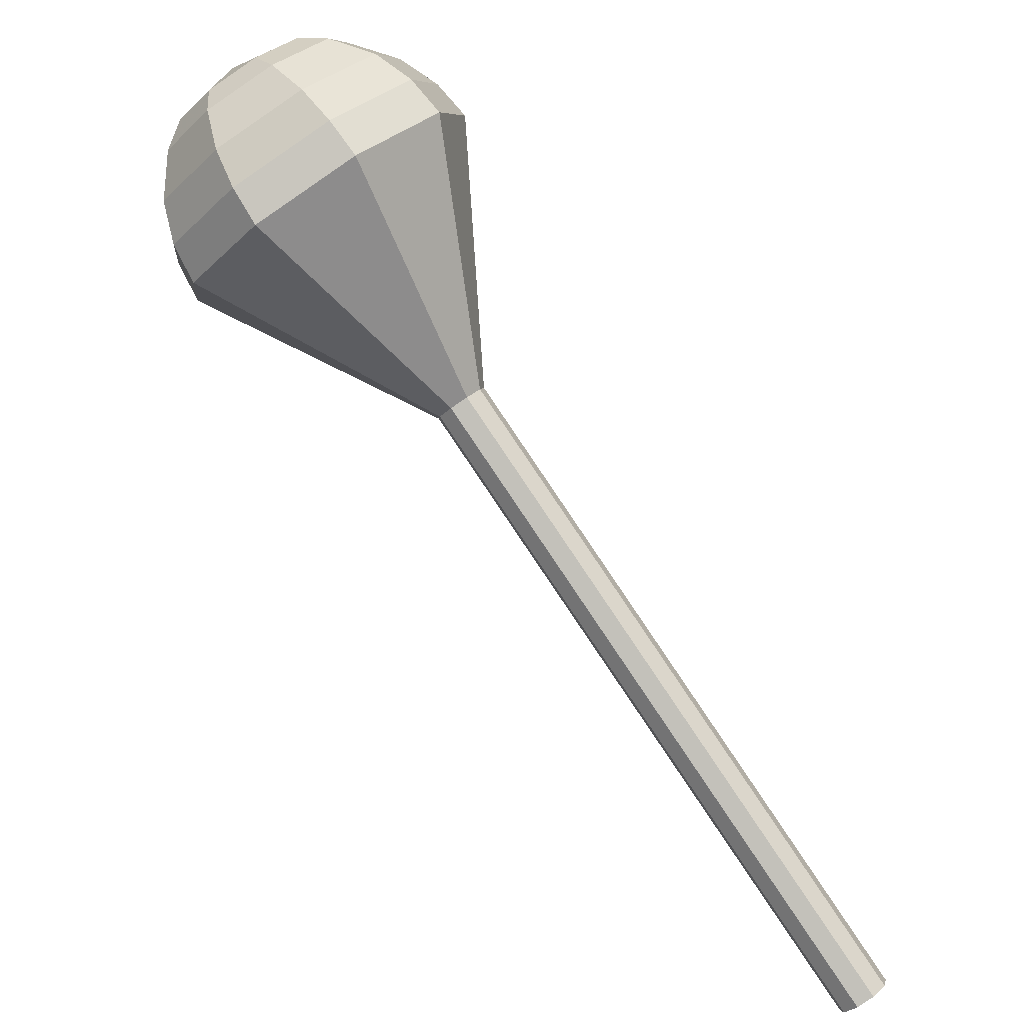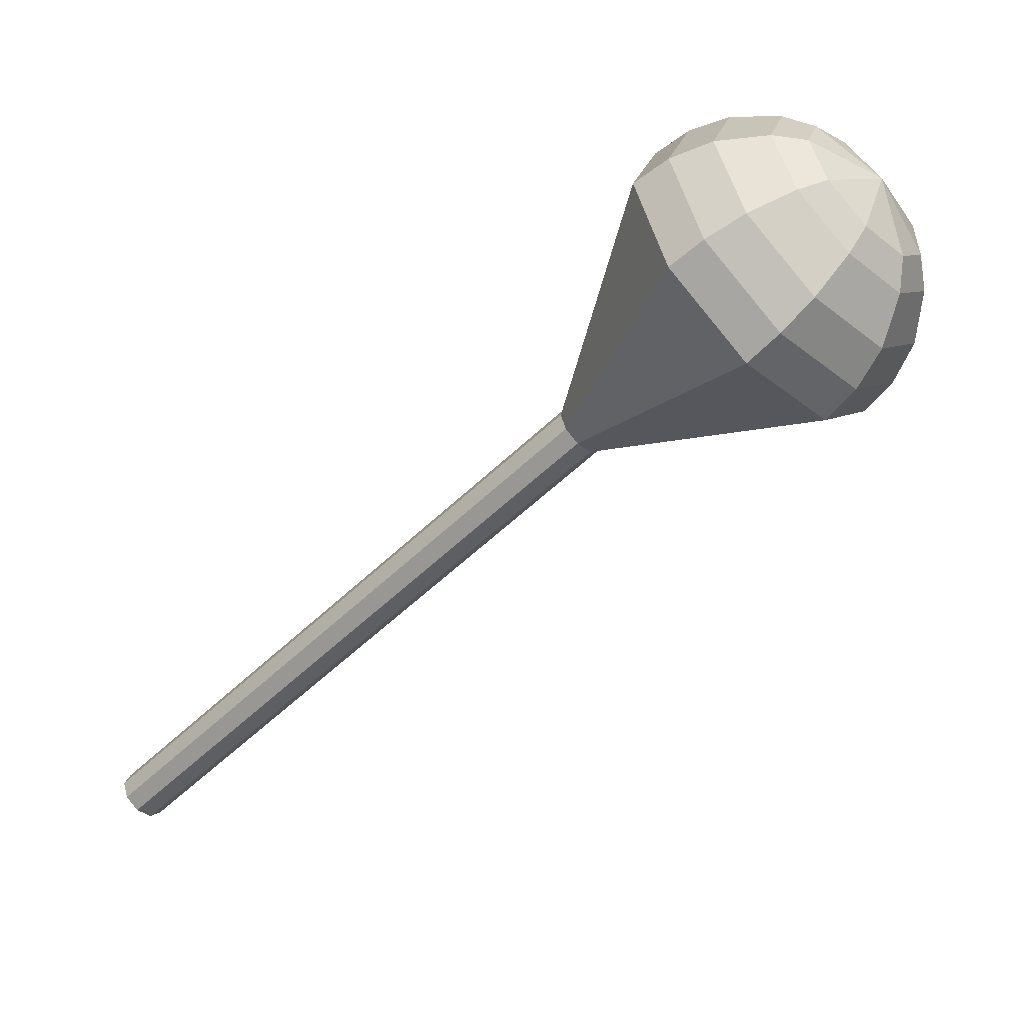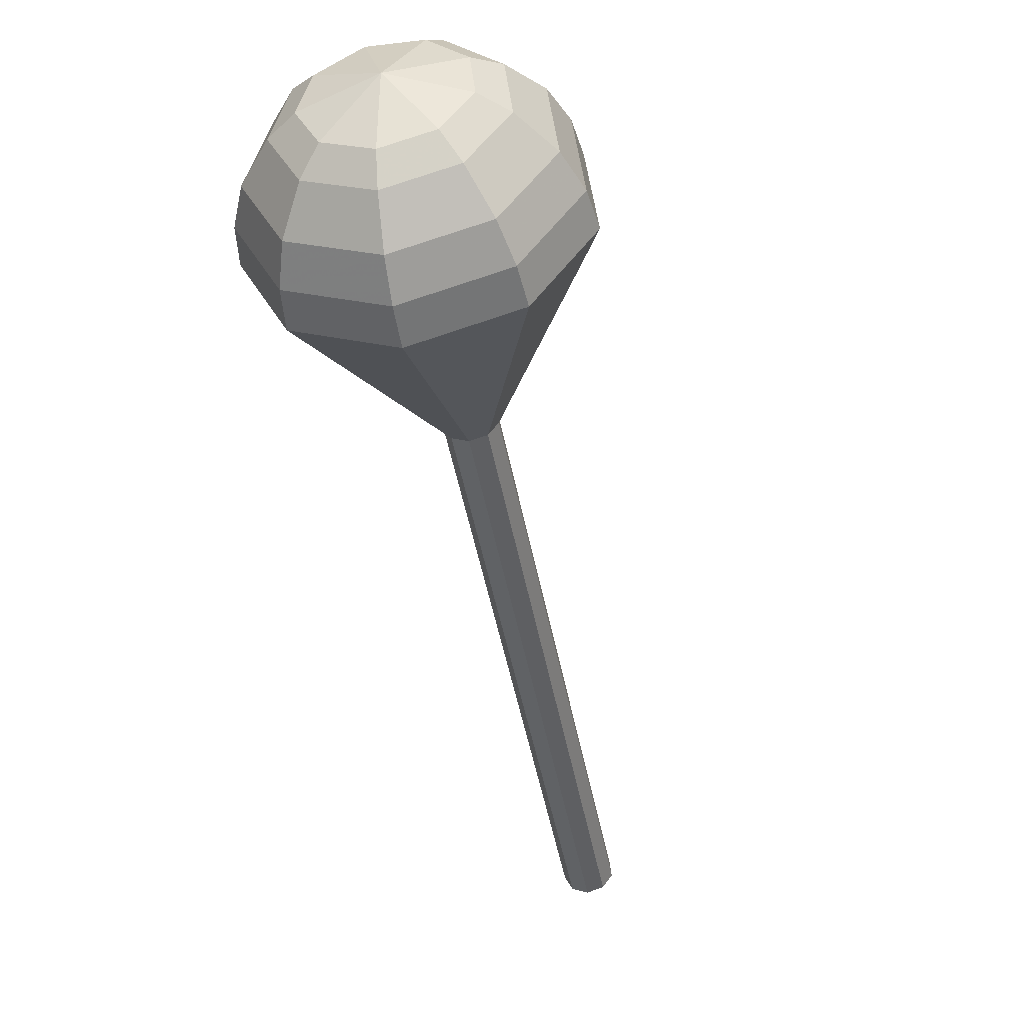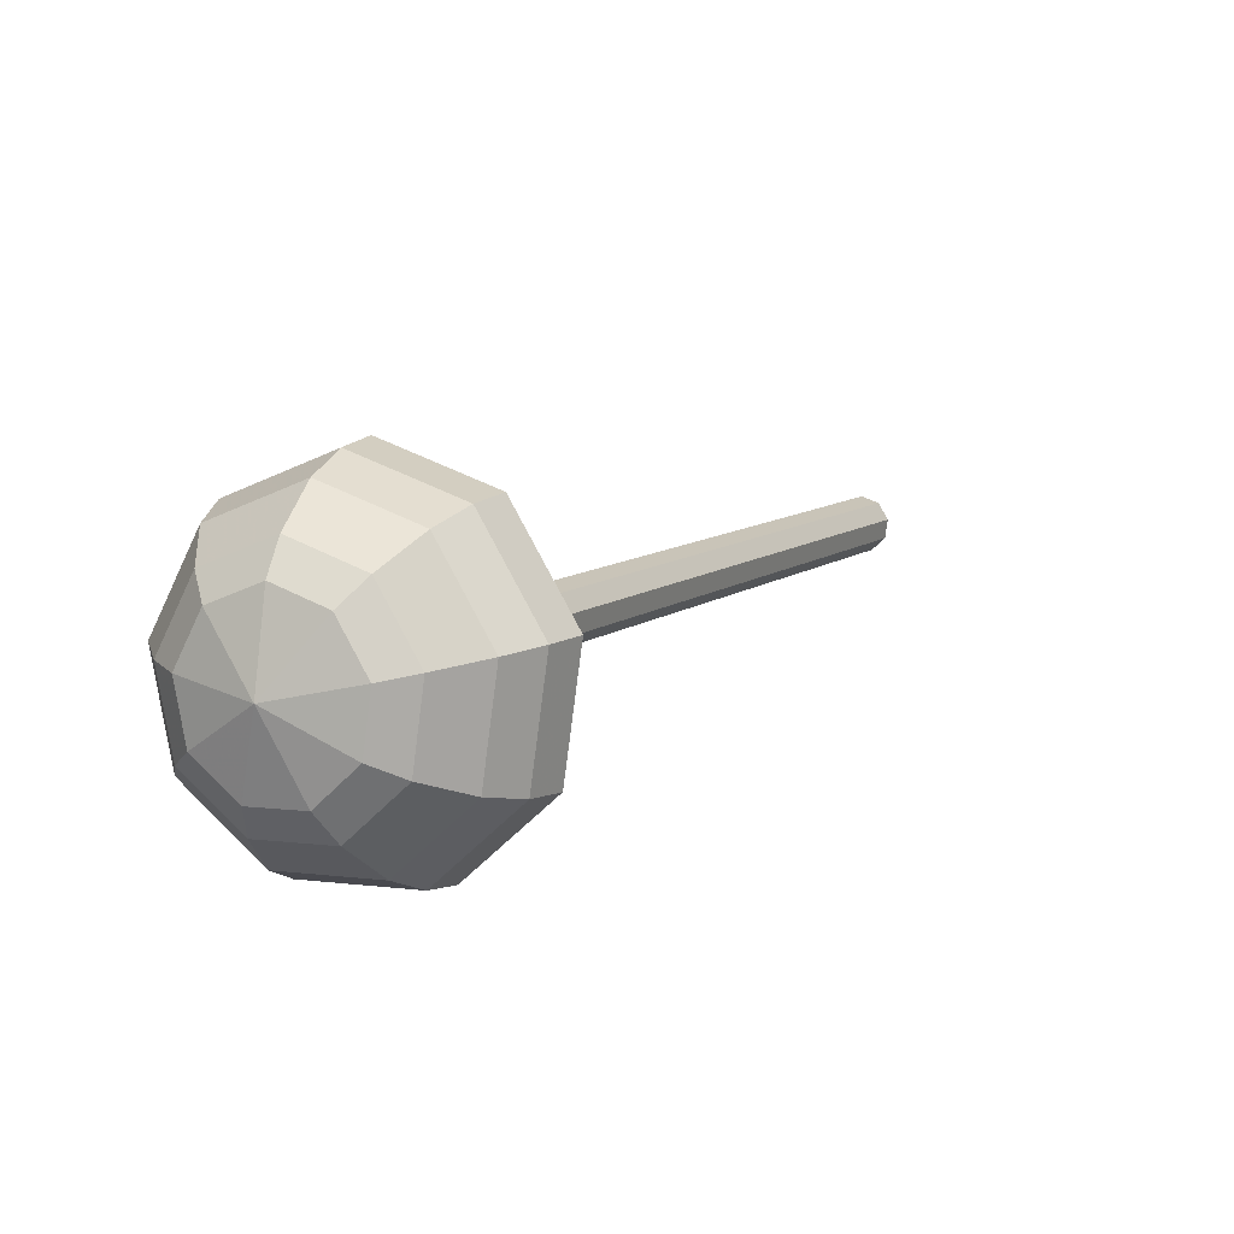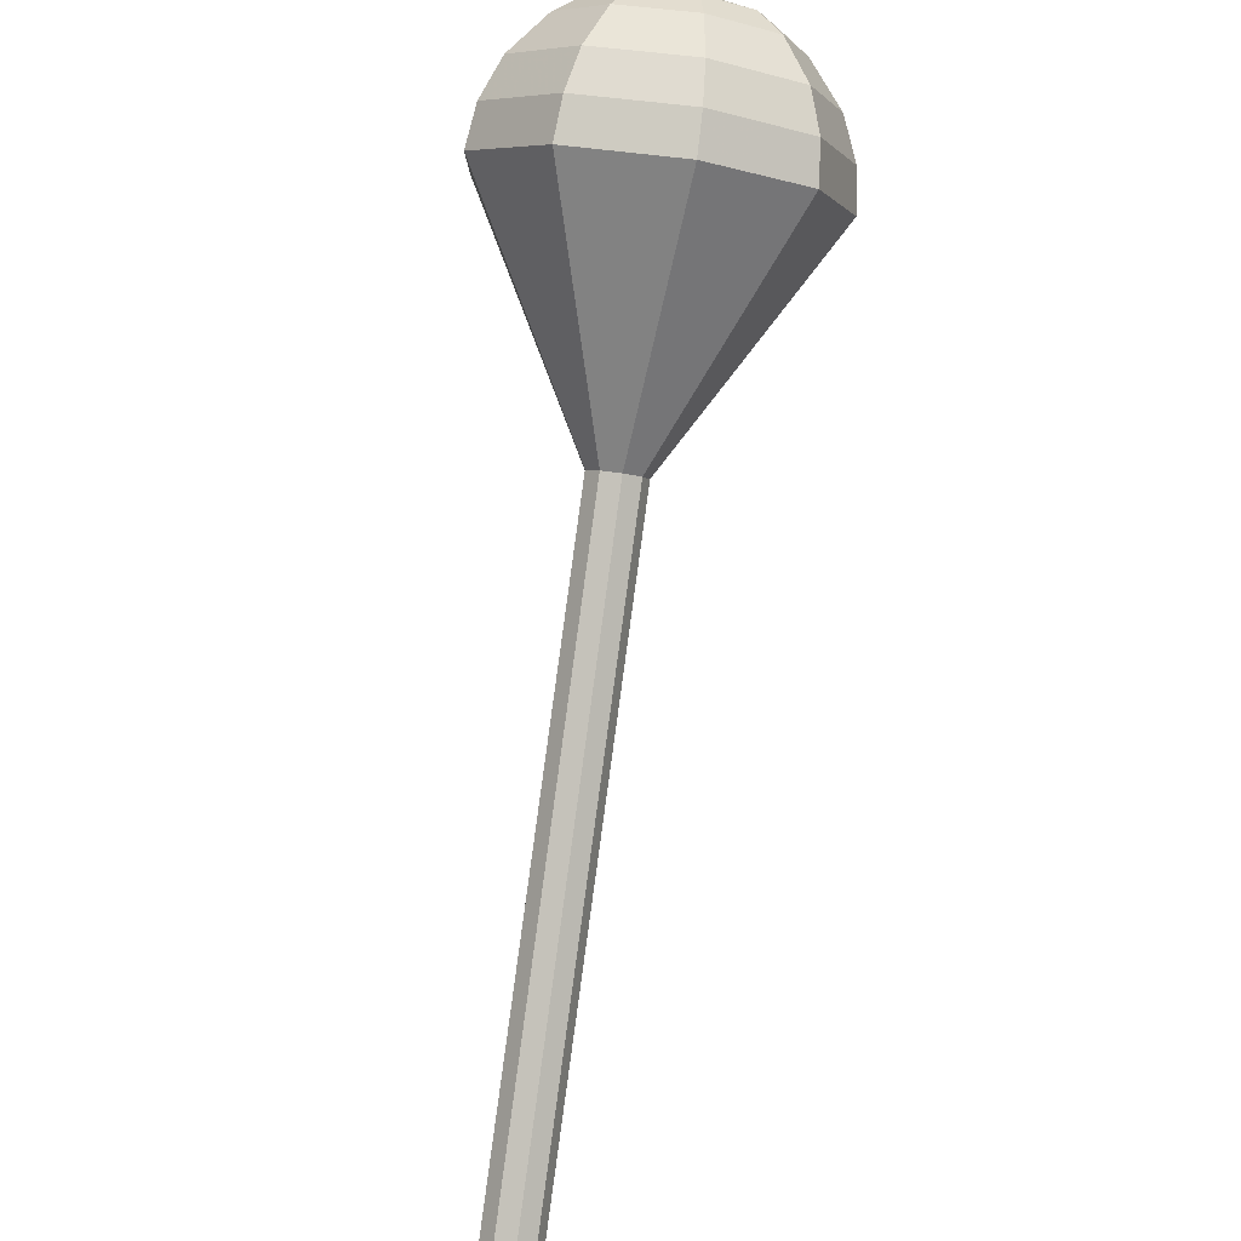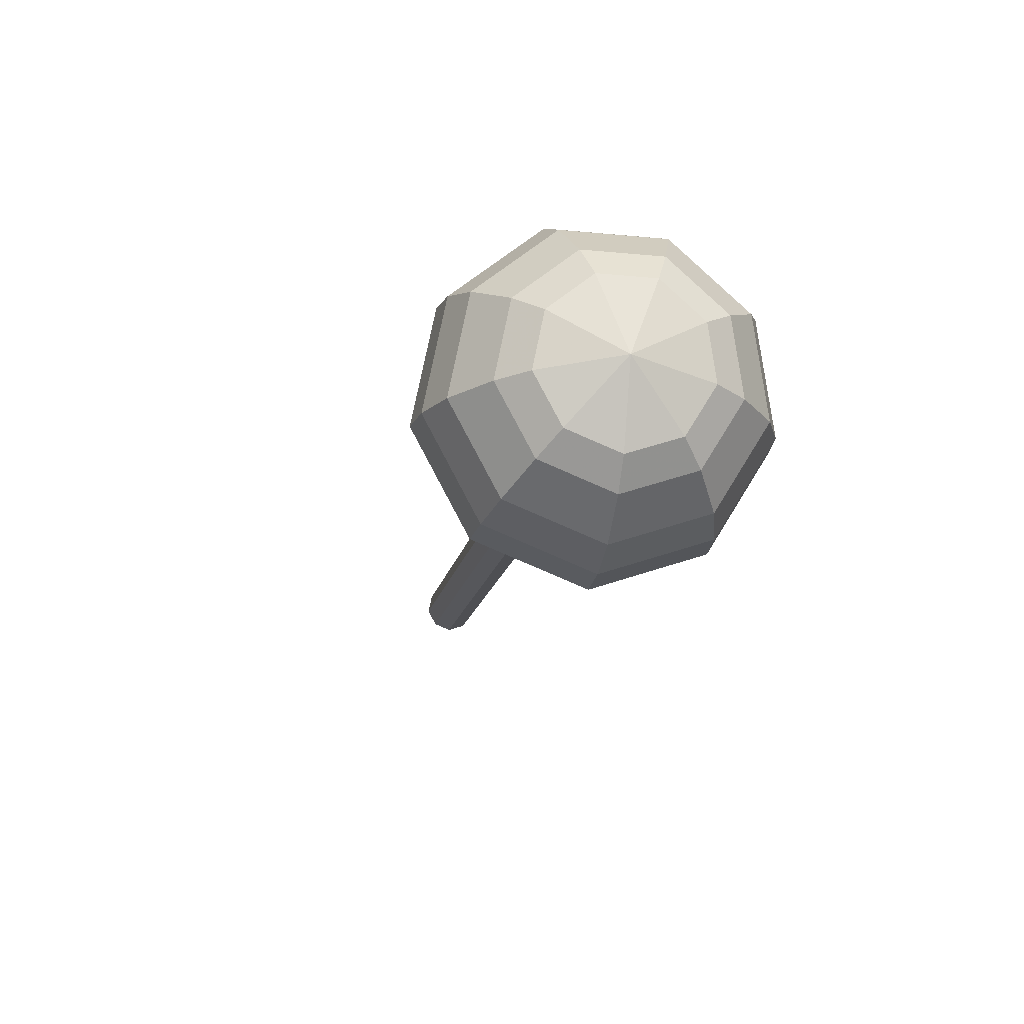
<metadata>
{"format":"obj","ext":"obj","renderer":"f3d","projection":"perspective","resolution":1024,"background":"white","views":[{"elev":41.6,"azim":166.9,"up":"+Y"},{"elev":59.3,"azim":34.1,"up":"+Z"},{"elev":-7.5,"azim":45.5,"up":"+Y"},{"elev":51.9,"azim":66.1,"up":"+Y"},{"elev":-52.5,"azim":22.4,"up":"+Y"},{"elev":29.0,"azim":133.2,"up":"+Z"}]}
</metadata>
<code>
g tube1
v 113 102 165
v 113.1 102.6 164.4
v 112.6 103.2 164.1
v 111.9 103.6 164.2
v 111.2 103.6 164.7
v 110.8 103.1 165.3
v 111 102.4 165.8
v 111.7 101.9 165.9
v 112.5 101.7 165.6
v 113 102 165
v 115.3 105.3 168.6
v 115.3 105.9 168
v 114.9 106.5 167.7
v 114.1 106.9 167.8
v 113.4 106.9 168.3
v 113.1 106.4 168.9
v 113.3 105.7 169.4
v 113.9 105.2 169.5
v 114.7 105 169.2
v 115.3 105.3 168.6
v 117.5 108.5 172.1
v 117.6 109.2 171.5
v 117.1 109.8 171.2
v 116.4 110.2 171.3
v 115.7 110.1 171.8
v 115.3 109.7 172.5
v 115.6 109 172.9
v 116.2 108.5 173.1
v 117 108.3 172.7
v 117.5 108.5 172.1
v 119.8 111.8 175.7
v 119.8 112.4 175.1
v 119.4 113.1 174.8
v 118.6 113.5 174.9
v 117.9 113.4 175.4
v 117.6 113 176
v 117.8 112.3 176.5
v 118.4 111.7 176.6
v 119.2 111.6 176.3
v 119.8 111.8 175.7
v 122 115.1 179.3
v 122.1 115.7 178.7
v 121.6 116.4 178.3
v 120.9 116.8 178.4
v 120.2 116.7 178.9
v 119.9 116.3 179.6
v 120.1 115.6 180.1
v 120.7 115 180.2
v 121.5 114.9 179.9
v 122 115.1 179.3
v 126.5 121.7 186.4
v 126.6 122.3 185.8
v 126.1 123 185.5
v 125.4 123.4 185.6
v 124.7 123.3 186.1
v 124.4 122.8 186.7
v 124.6 122.2 187.2
v 125.2 121.6 187.3
v 126 121.4 187
v 126.5 121.7 186.4
v 136.2 124.8 193.5
v 136.6 128.4 189.9
v 133.9 132.3 188
v 129.3 134.7 188.7
v 125.1 134.4 191.6
v 123.2 131.6 195.4
v 124.5 127.5 198.3
v 128.3 124.2 199
v 132.9 123.1 197.1
v 136.2 124.8 193.5
v 136.8 126.1 194.7
v 137.1 129.6 191.3
v 134.5 133.4 189.4
v 130.2 135.7 190.1
v 126.1 135.4 192.9
v 124.2 132.6 196.6
v 125.4 128.7 199.4
v 129.1 125.5 200.1
v 133.6 124.4 198.2
v 136.8 126.1 194.7
v 136.9 127.6 196
v 137.3 130.8 192.9
v 134.9 134.2 191.2
v 131 136.2 191.8
v 127.4 136 194.3
v 125.7 133.5 197.7
v 126.8 130.1 200.2
v 130.1 127.2 200.8
v 134.1 126.2 199.1
v 136.9 127.6 196
v 136.5 129.7 197.2
v 136.7 132.1 194.9
v 134.9 134.7 193.6
v 131.9 136.2 194
v 129.2 136 196
v 127.9 134.2 198.5
v 128.7 131.5 200.5
v 131.2 129.3 200.9
v 134.3 128.6 199.6
v 136.5 129.7 197.2
v 135.8 131 197.9
v 135.9 132.8 196.1
v 134.6 134.6 195.2
v 132.5 135.8 195.5
v 130.4 135.6 196.9
v 129.5 134.3 198.8
v 130.1 132.3 200.2
v 131.9 130.7 200.5
v 134.2 130.2 199.6
v 135.8 131 197.9
v 133.2 133.6 198.5
v 133.2 133.6 198.5
v 133.2 133.6 198.5
v 133.2 133.6 198.5
v 133.2 133.6 198.5
v 133.2 133.6 198.5
v 133.2 133.6 198.5
v 133.2 133.6 198.5
v 133.2 133.6 198.5
v 133.2 133.6 198.5
f 1 2 12
f 12 11 1
f 2 3 13
f 13 12 2
f 3 4 14
f 14 13 3
f 4 5 15
f 15 14 4
f 5 6 16
f 16 15 5
f 6 7 17
f 17 16 6
f 7 8 18
f 18 17 7
f 8 9 19
f 19 18 8
f 9 10 20
f 20 19 9
f 11 12 22
f 22 21 11
f 12 13 23
f 23 22 12
f 13 14 24
f 24 23 13
f 14 15 25
f 25 24 14
f 15 16 26
f 26 25 15
f 16 17 27
f 27 26 16
f 17 18 28
f 28 27 17
f 18 19 29
f 29 28 18
f 19 20 30
f 30 29 19
f 21 22 32
f 32 31 21
f 22 23 33
f 33 32 22
f 23 24 34
f 34 33 23
f 24 25 35
f 35 34 24
f 25 26 36
f 36 35 25
f 26 27 37
f 37 36 26
f 27 28 38
f 38 37 27
f 28 29 39
f 39 38 28
f 29 30 40
f 40 39 29
f 31 32 42
f 42 41 31
f 32 33 43
f 43 42 32
f 33 34 44
f 44 43 33
f 34 35 45
f 45 44 34
f 35 36 46
f 46 45 35
f 36 37 47
f 47 46 36
f 37 38 48
f 48 47 37
f 38 39 49
f 49 48 38
f 39 40 50
f 50 49 39
f 41 42 52
f 52 51 41
f 42 43 53
f 53 52 42
f 43 44 54
f 54 53 43
f 44 45 55
f 55 54 44
f 45 46 56
f 56 55 45
f 46 47 57
f 57 56 46
f 47 48 58
f 58 57 47
f 48 49 59
f 59 58 48
f 49 50 60
f 60 59 49
f 51 52 62
f 62 61 51
f 52 53 63
f 63 62 52
f 53 54 64
f 64 63 53
f 54 55 65
f 65 64 54
f 55 56 66
f 66 65 55
f 56 57 67
f 67 66 56
f 57 58 68
f 68 67 57
f 58 59 69
f 69 68 58
f 59 60 70
f 70 69 59
f 61 62 72
f 72 71 61
f 62 63 73
f 73 72 62
f 63 64 74
f 74 73 63
f 64 65 75
f 75 74 64
f 65 66 76
f 76 75 65
f 66 67 77
f 77 76 66
f 67 68 78
f 78 77 67
f 68 69 79
f 79 78 68
f 69 70 80
f 80 79 69
f 71 72 82
f 82 81 71
f 72 73 83
f 83 82 72
f 73 74 84
f 84 83 73
f 74 75 85
f 85 84 74
f 75 76 86
f 86 85 75
f 76 77 87
f 87 86 76
f 77 78 88
f 88 87 77
f 78 79 89
f 89 88 78
f 79 80 90
f 90 89 79
f 81 82 92
f 92 91 81
f 82 83 93
f 93 92 82
f 83 84 94
f 94 93 83
f 84 85 95
f 95 94 84
f 85 86 96
f 96 95 85
f 86 87 97
f 97 96 86
f 87 88 98
f 98 97 87
f 88 89 99
f 99 98 88
f 89 90 100
f 100 99 89
f 91 92 102
f 102 101 91
f 92 93 103
f 103 102 92
f 93 94 104
f 104 103 93
f 94 95 105
f 105 104 94
f 95 96 106
f 106 105 95
f 96 97 107
f 107 106 96
f 97 98 108
f 108 107 97
f 98 99 109
f 109 108 98
f 99 100 110
f 110 109 99
f 101 102 112
f 112 111 101
f 102 103 113
f 113 112 102
f 103 104 114
f 114 113 103
f 104 105 115
f 115 114 104
f 105 106 116
f 116 115 105
f 106 107 117
f 117 116 106
f 107 108 118
f 118 117 107
f 108 109 119
f 119 118 108
f 109 110 120
f 120 119 109
g

</code>
